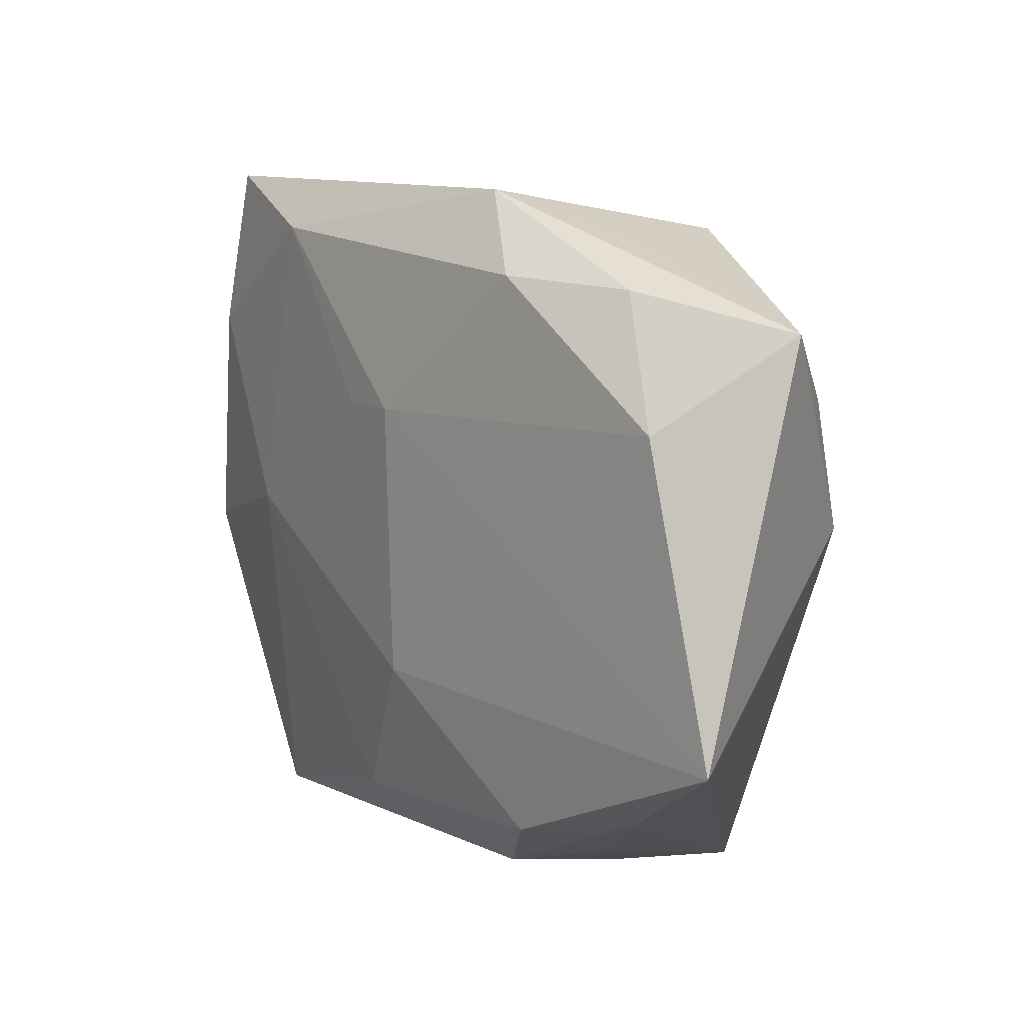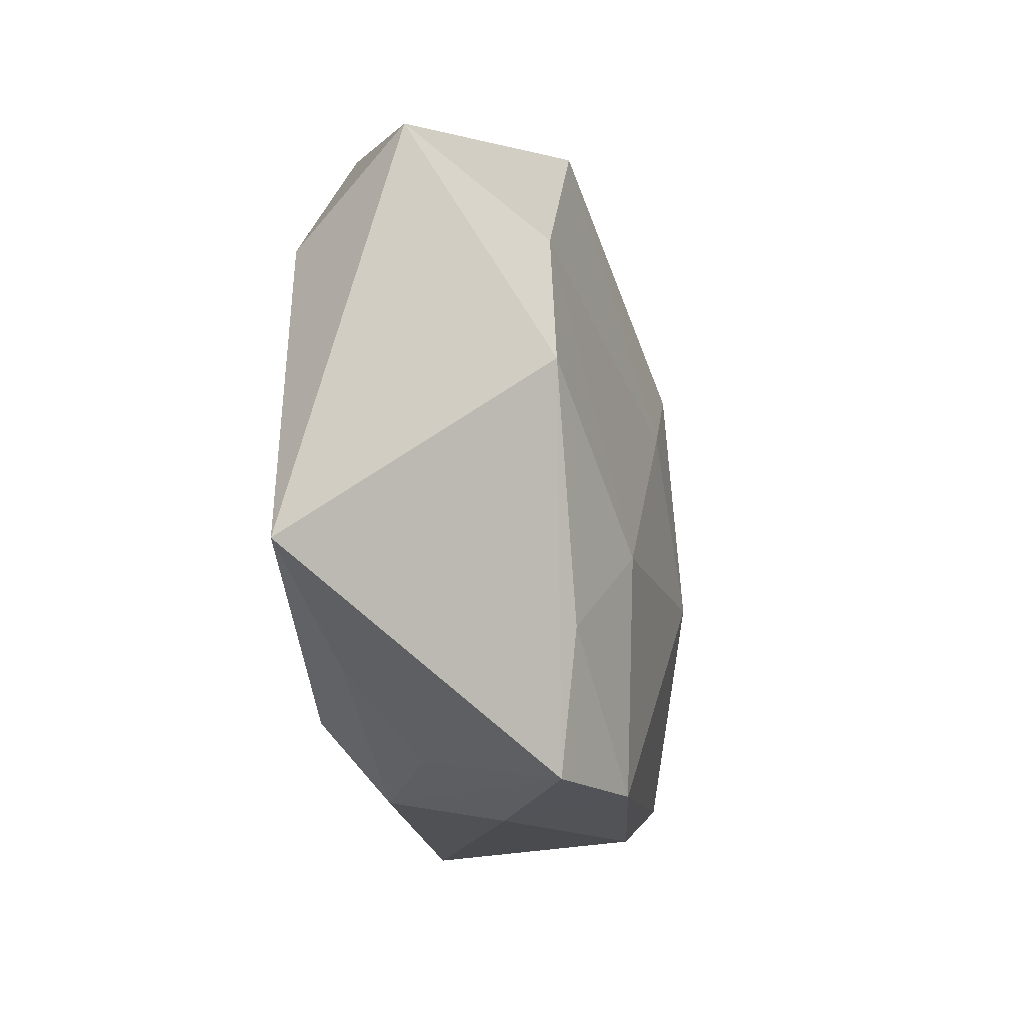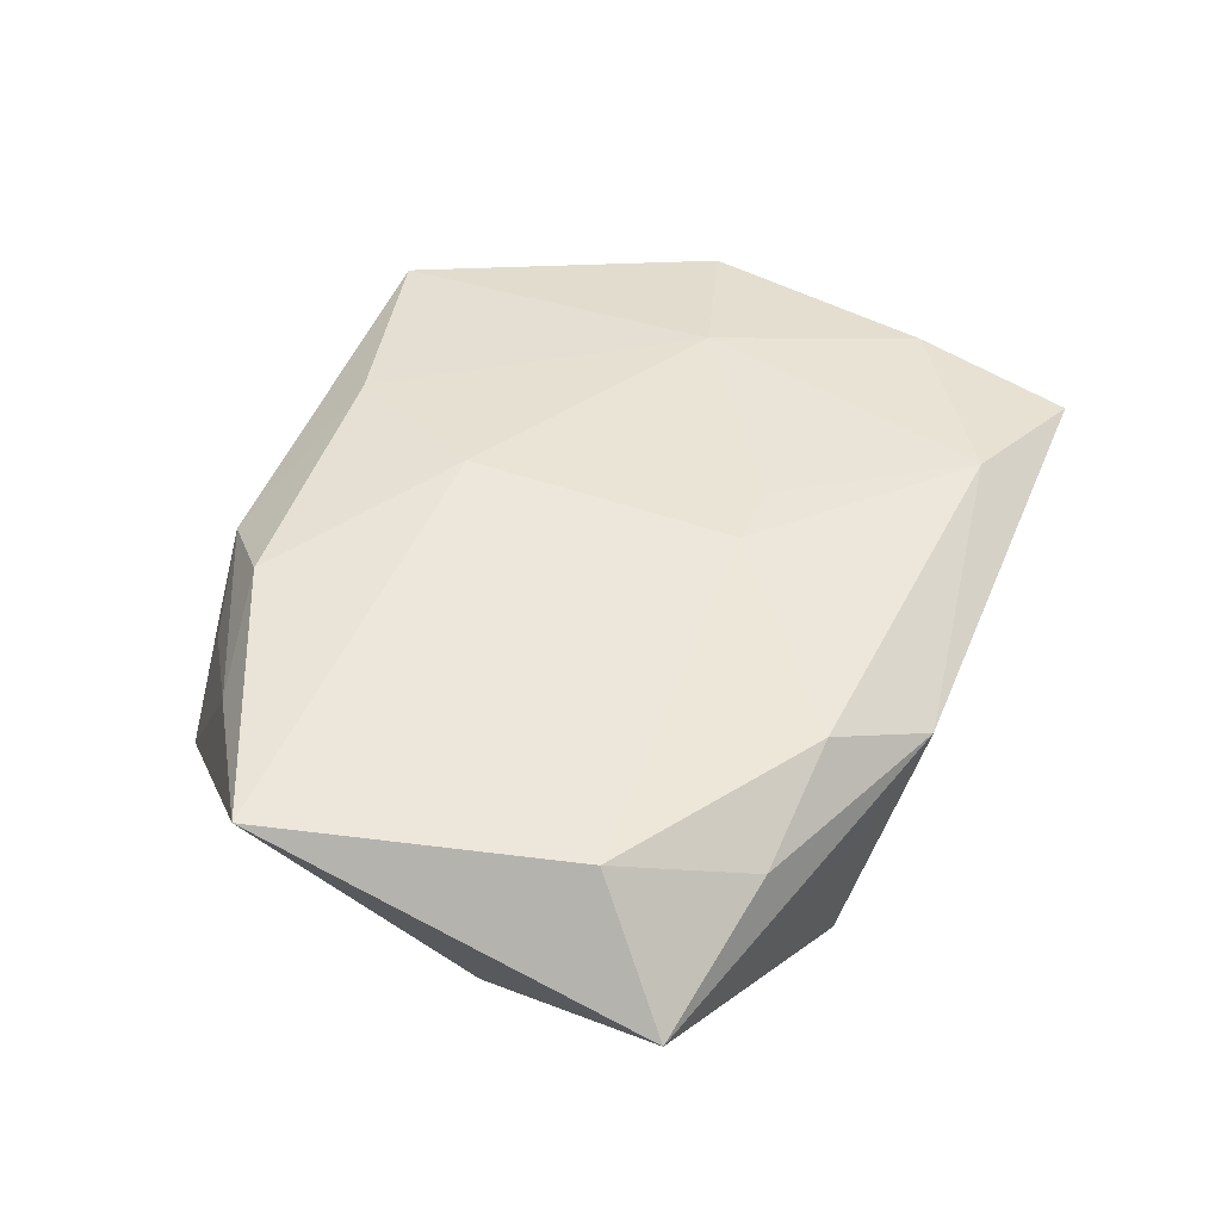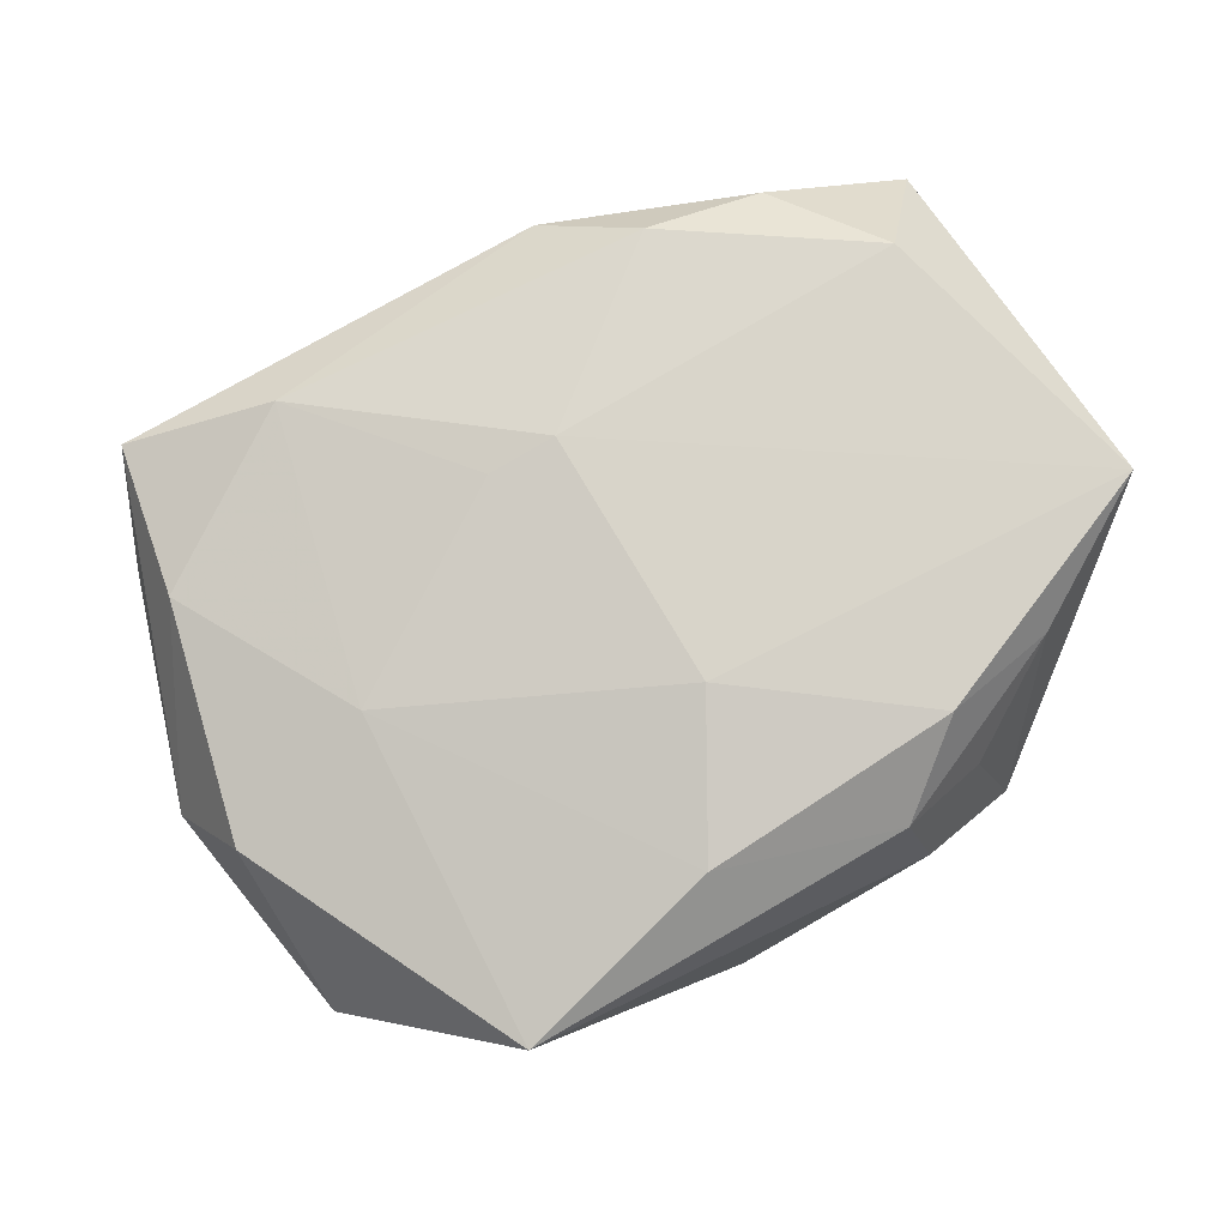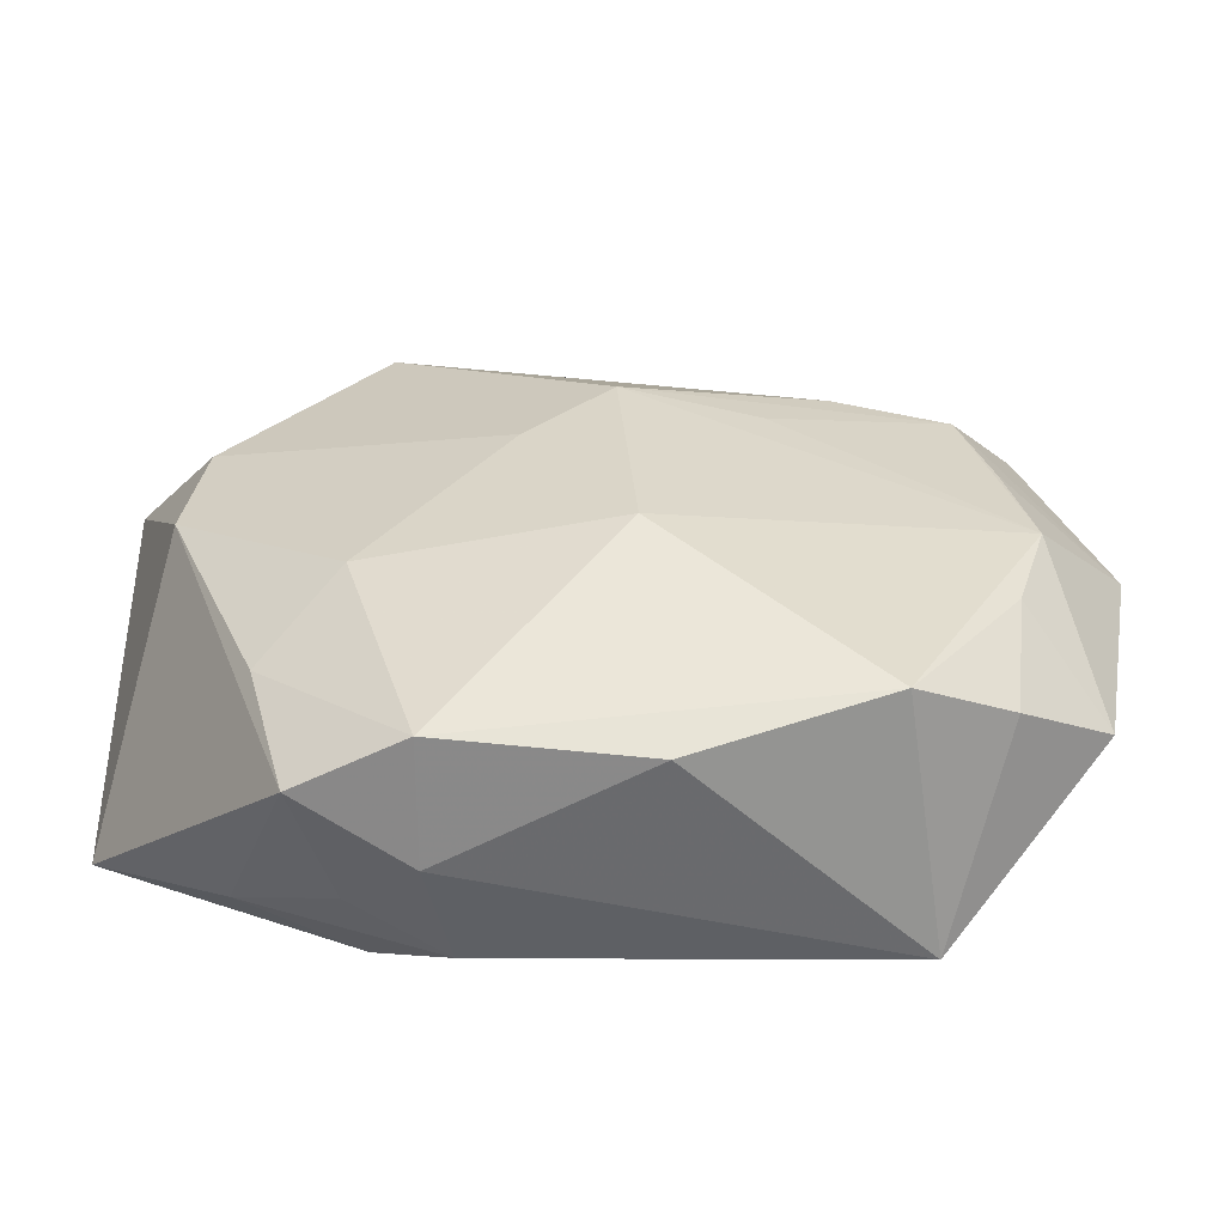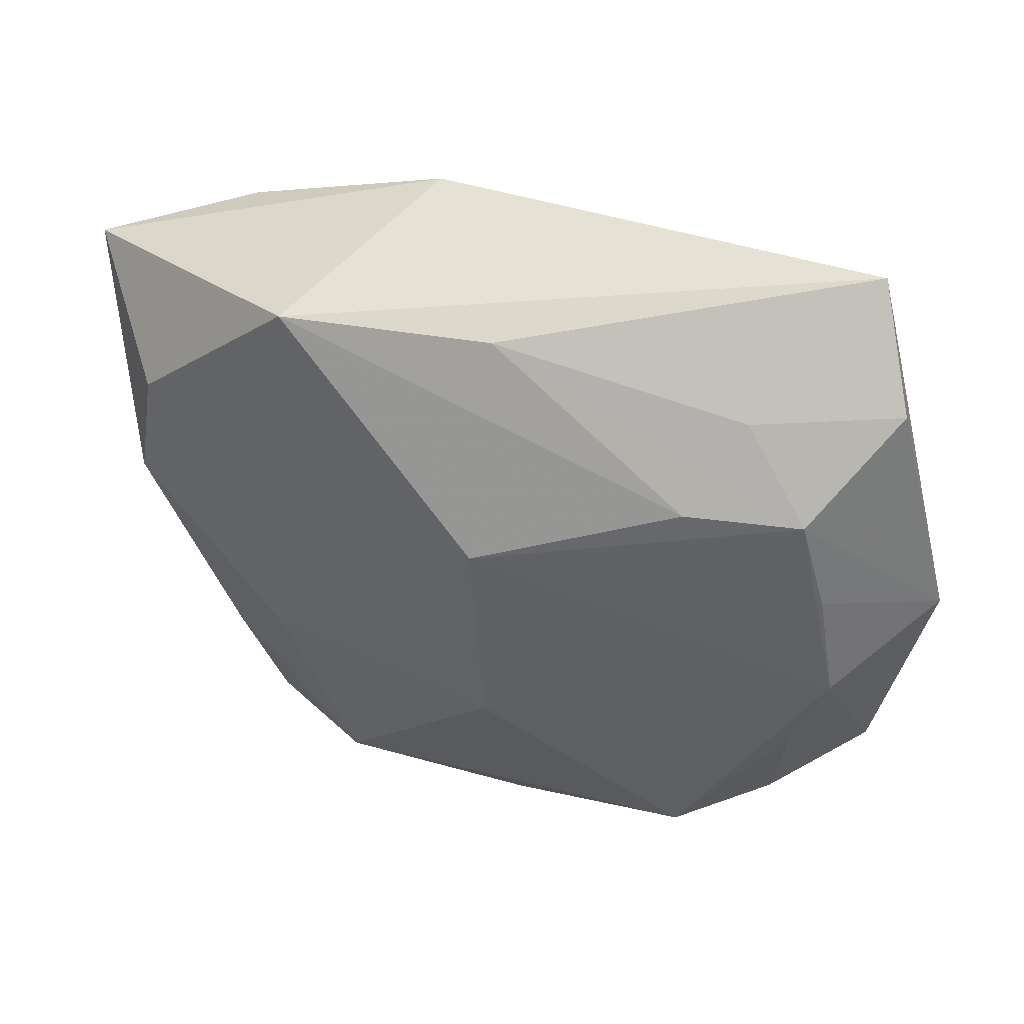
<metadata>
{"format":"obj","ext":"obj","renderer":"f3d","projection":"perspective","resolution":1024,"background":"white","views":[{"elev":11.4,"azim":48.0,"up":"+Y"},{"elev":-15.6,"azim":93.2,"up":"+Y"},{"elev":51.6,"azim":112.5,"up":"+Z"},{"elev":75.2,"azim":-28.4,"up":"+Z"},{"elev":-53.7,"azim":178.6,"up":"+Y"},{"elev":50.4,"azim":-165.2,"up":"+Y"}]}
</metadata>
<code>
v -0.000768 0.01028 -0.01468
v 0.01693 -0.02369 0.004142
v -0.03037 0.01572 0.006778
v 0.01721 -0.008137 -0.01183
v 0.009337 -0.02565 0.007475
v 0.02387 0.02229 0.009187
v -0.0002146 0.02545 -0.005616
v 0.0296 0.0126 0.01281
v -0.01144 0.009249 -0.01292
v 0.01631 0.02596 0.002999
v 0.01546 -0.02036 0.01216
v 0.03055 0.003486 -0.006568
v 0.0007686 -0.01021 0.01296
v -0.03397 -0.01598 -0.004597
v -0.03448 -0.003387 0.004943
v 0.0201 -0.0255 -0.006373
v -0.01904 -0.02266 -0.0134
v -0.0224 -0.02652 0.006023
v -0.002172 -0.00791 -0.01608
v 0.01378 0.02286 0.01219
v -0.01672 0.01562 -0.01056
v 0.02509 -0.01816 0.00931
v -0.004174 -0.02712 -0.01093
v -0.02837 0.007316 -0.009726
v -0.02173 0.0005859 0.009069
v 0.0163 0.02558 -0.007158
v 0.01137 -0.02738 -0.001657
v -0.03752 0.002866 -0.003401
v 0.02908 0.01323 -0.006052
v 4.537e-05 0.01124 0.01296
v -0.005556 0.01126 0.012
v -0.01666 0.02477 0.009509
v 0.03594 0.01971 0.004169
v 0.03594 -0.01111 0.01296
v 0.01168 -0.02565 -0.0112
v -0.02661 -0.02009 -0.009542
v -0.02841 0.02863 0.005729
v -0.02037 0.02122 -0.005009
v -0.01357 -0.000821 -0.0136
v -0.03193 0.02147 -0.001449
v 0.00597 0.00479 -0.01398
v -0.005412 -0.02193 0.01042
v 0.02311 -0.01475 -0.007647
v -0.03024 -0.001856 -0.01095
v -0.02778 -0.00982 -0.01113
v -0.026 0.01514 -0.00904
v 0.007427 0.02886 0.007667
f 23 18 17
f 28 37 40
f 27 18 23
f 11 34 13
f 44 19 17
f 28 44 14
f 47 20 6
f 20 8 6
f 26 37 47
f 26 7 37
f 37 7 38
f 38 40 37
f 42 11 13
f 13 25 42
f 42 25 18
f 18 27 5
f 5 42 18
f 11 42 5
f 27 16 5
f 3 37 28
f 28 40 46
f 40 38 46
f 46 38 7
f 1 19 39
f 39 44 1
f 19 44 39
f 36 17 18
f 18 14 36
f 33 6 8
f 47 6 33
f 33 8 34
f 34 16 12
f 12 33 34
f 22 16 34
f 34 11 22
f 11 5 22
f 37 3 32
f 47 37 32
f 32 20 47
f 32 3 25
f 18 25 15
f 25 3 15
f 15 3 28
f 15 14 18
f 28 14 15
f 24 44 28
f 28 46 24
f 24 46 44
f 1 44 9
f 9 46 1
f 44 46 9
f 1 46 21
f 21 46 7
f 21 26 1
f 7 26 21
f 45 14 44
f 45 36 14
f 45 44 17
f 17 36 45
f 10 26 47
f 47 33 10
f 10 33 26
f 26 33 29
f 33 12 29
f 4 29 12
f 2 5 16
f 16 22 2
f 2 22 5
f 20 32 30
f 30 8 20
f 13 34 30
f 34 8 30
f 19 4 35
f 23 17 35
f 17 19 35
f 35 27 23
f 35 16 27
f 43 12 16
f 43 4 12
f 16 35 43
f 43 35 4
f 29 4 41
f 1 26 41
f 26 29 41
f 41 19 1
f 41 4 19
f 31 32 25
f 31 30 32
f 31 25 13
f 13 30 31

</code>
